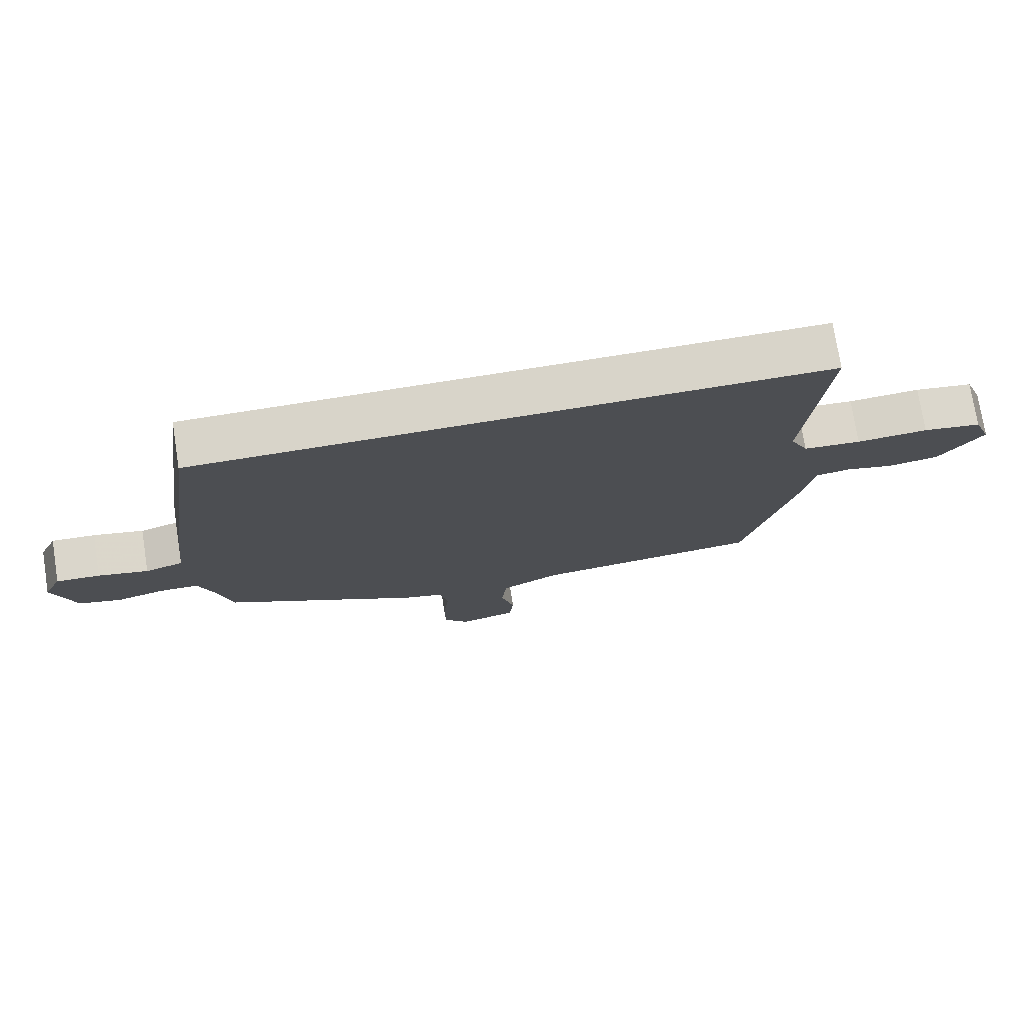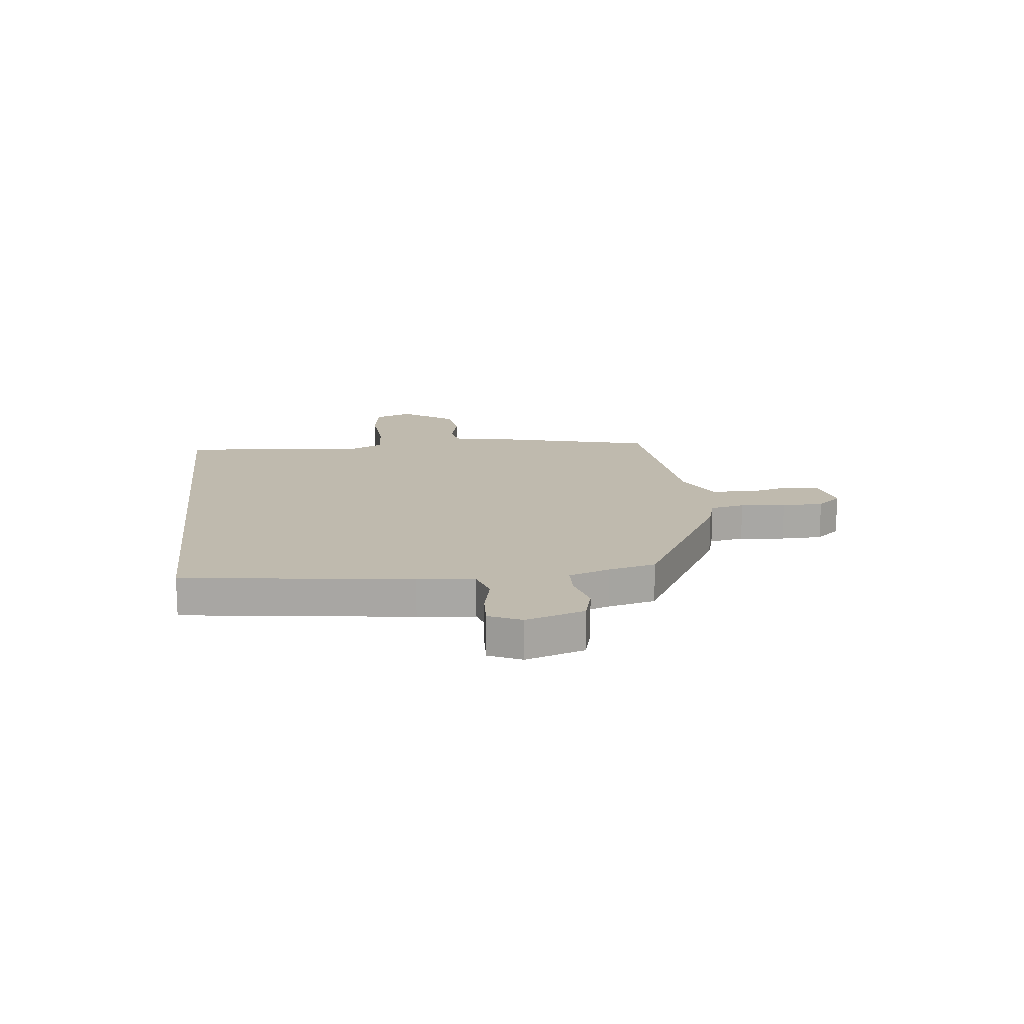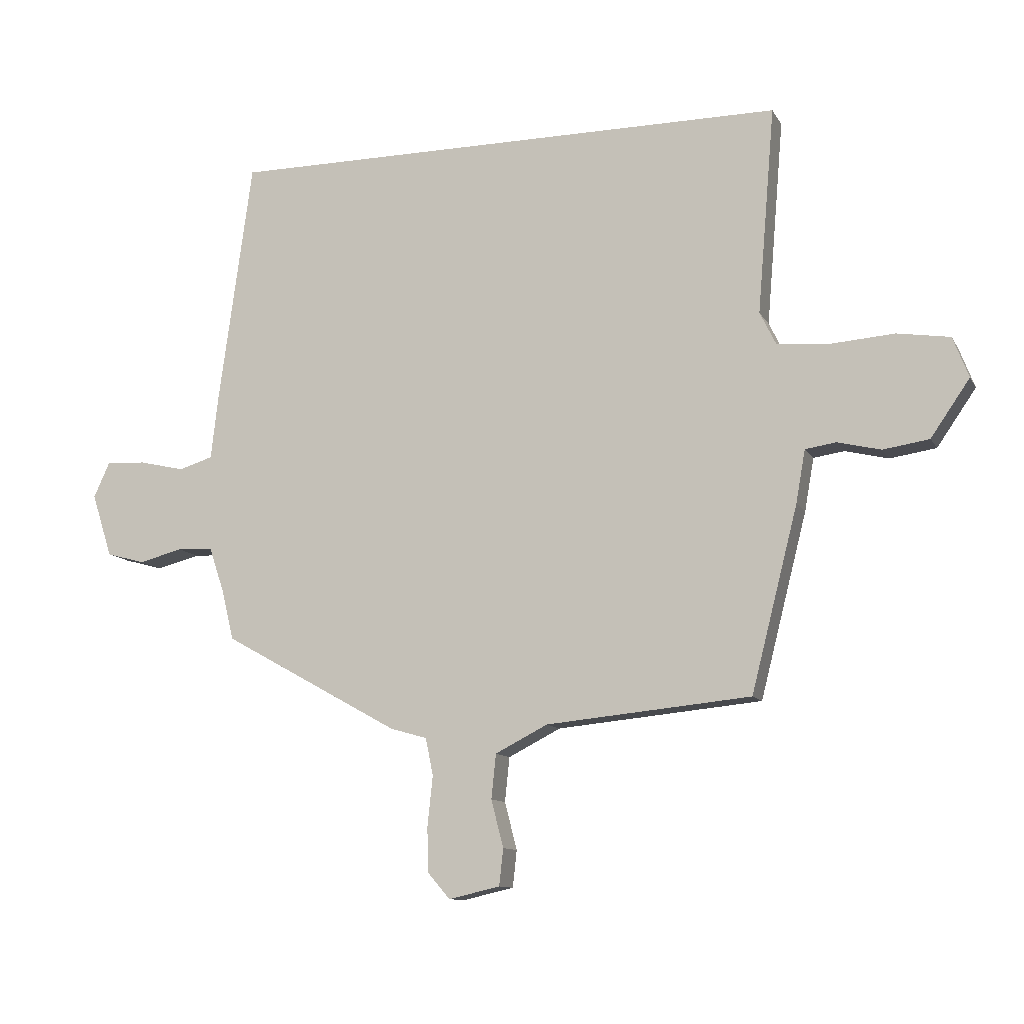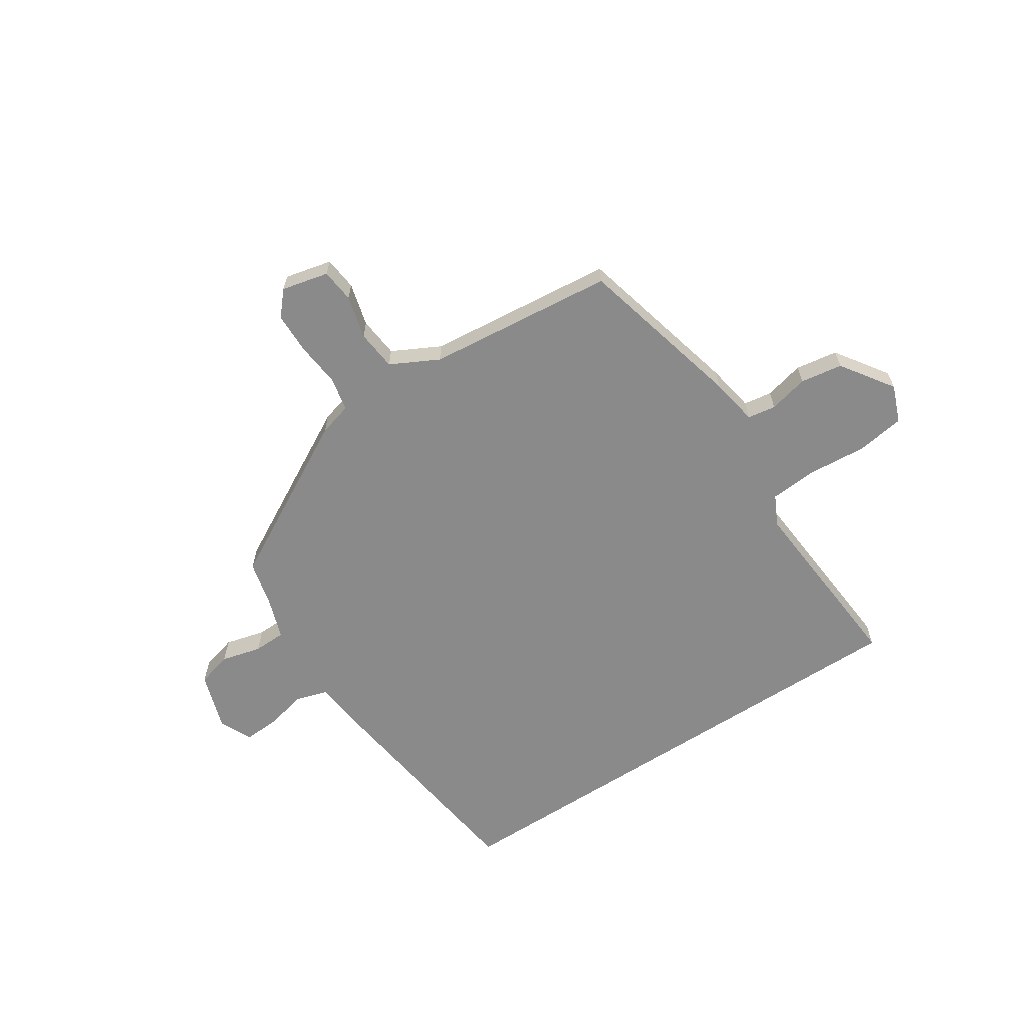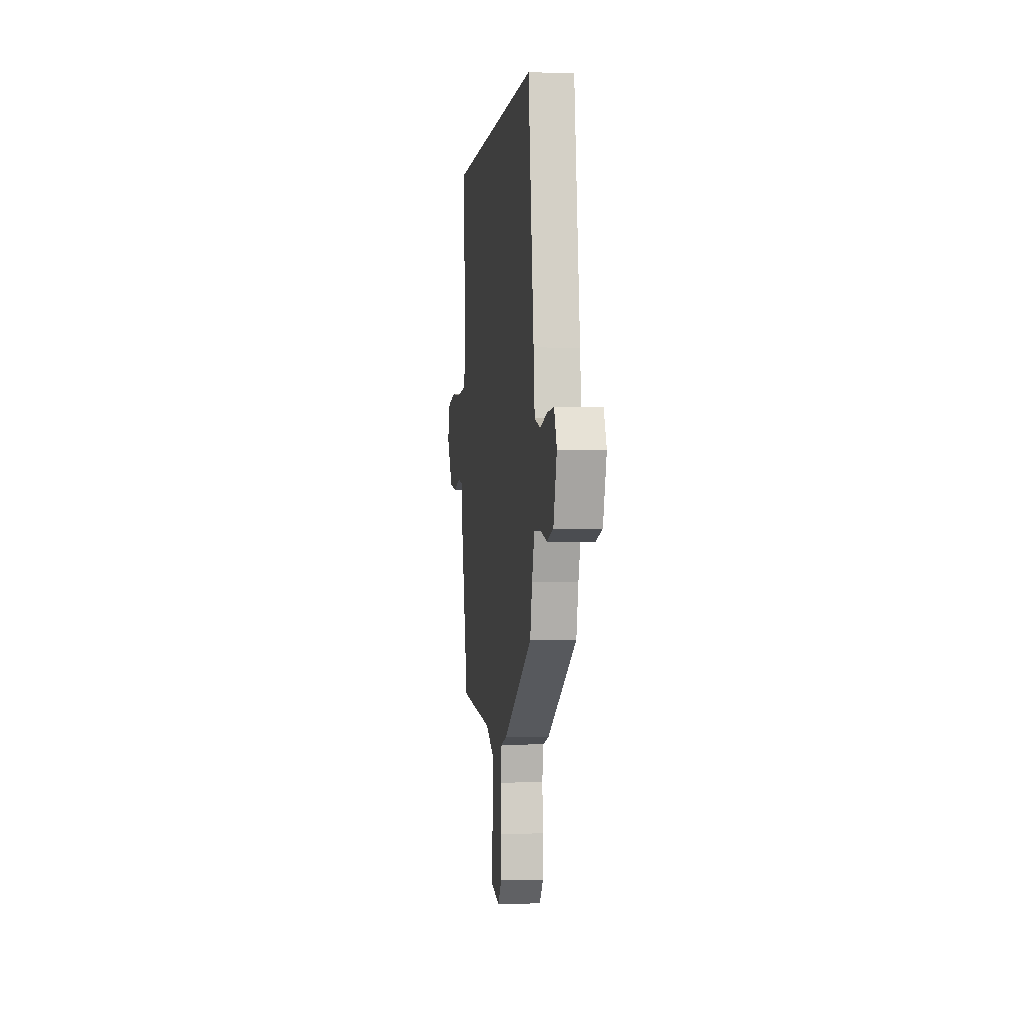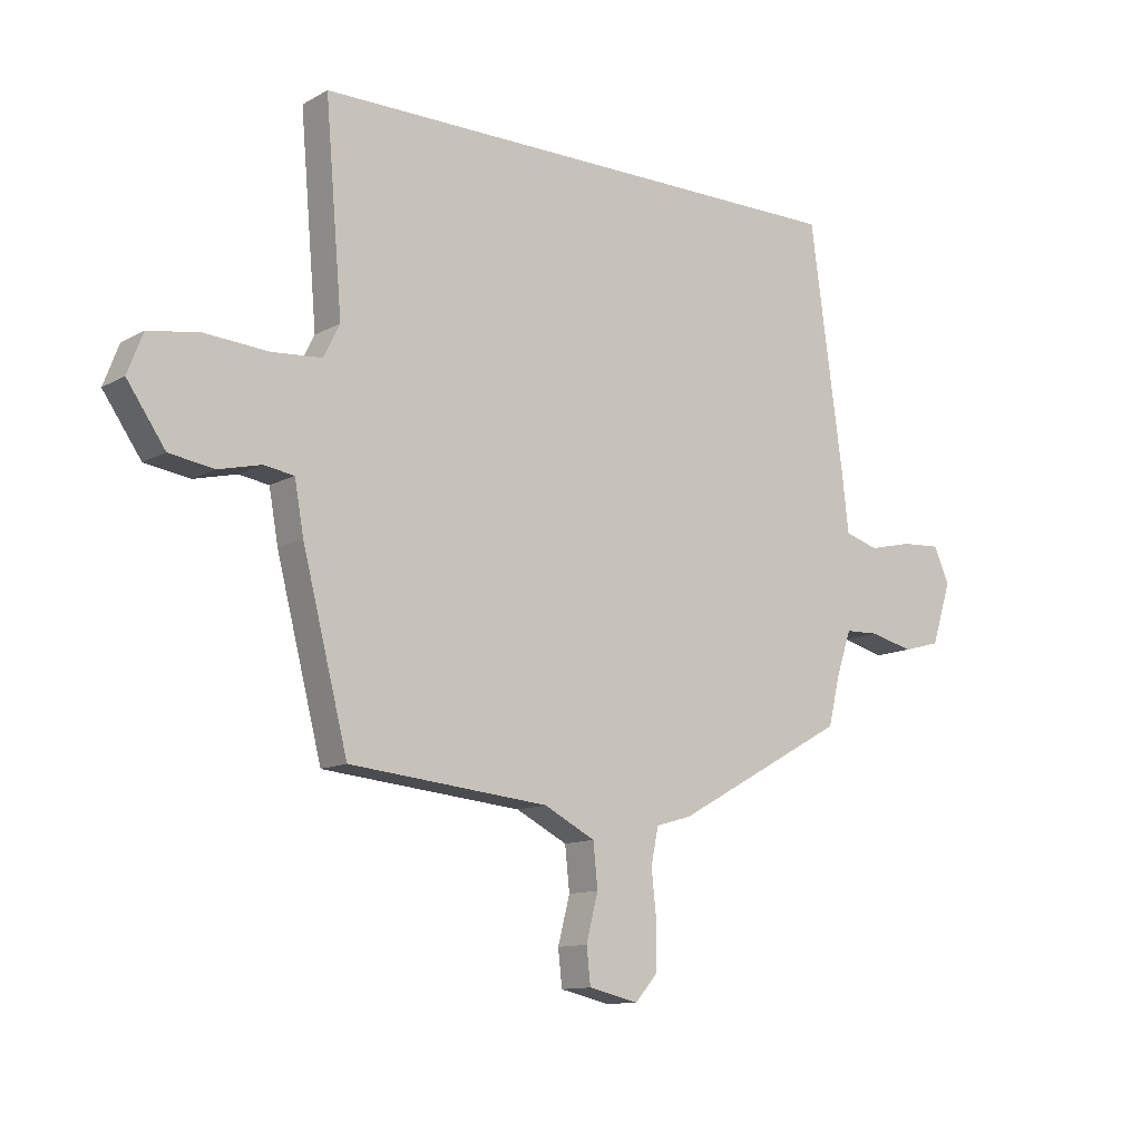
<metadata>
{"format":"obj","ext":"obj","renderer":"f3d","projection":"perspective","resolution":1024,"background":"white","views":[{"elev":75.0,"azim":171.0,"up":"+Z"},{"elev":15.5,"azim":83.3,"up":"+Y"},{"elev":-11.1,"azim":-161.1,"up":"+Z"},{"elev":-63.4,"azim":-147.0,"up":"+Y"},{"elev":-1.0,"azim":83.0,"up":"+Z"},{"elev":-11.8,"azim":-37.5,"up":"+Z"}]}
</metadata>
<code>
v -0.465 0.07 -0.497
v -0.545 0.07 -0.183
v -0.561 0.07 -0.093
v -0.614 0.07 -0.085
v -0.688 0.07 -0.103
v -0.767 0.07 -0.091
v -0.834 0.07 0.006
v -0.807 0.07 0.076
v -0.717 0.07 0.09
v -0.607 0.07 0.082
v -0.518 0.07 0.089
v -0.49 0.07 0.146
v -0.52 0.07 0.5
v 0.45 0.07 0.5
v 0.508 0.07 0.077
v 0.52 0.07 -0.029
v 0.579 0.07 -0.047
v 0.657 0.07 -0.029
v 0.725 0.07 -0.025
v 0.753 0.07 -0.086
v 0.718 0.07 -0.195
v 0.652 0.07 -0.213
v 0.577 0.07 -0.194
v 0.516 0.07 -0.196
v 0.49 0.07 -0.273
v 0.469 0.07 -0.36
v 0.165 0.07 -0.529
v 0.102 0.07 -0.547
v 0.089 0.07 -0.611
v 0.098 0.07 -0.695
v 0.097 0.07 -0.772
v 0.058 0.07 -0.817
v -0.03 0.07 -0.797
v -0.037 0.07 -0.734
v -0.016 0.07 -0.653
v -0.024 0.07 -0.577
v -0.114 0.07 -0.531
v -0.465 0 -0.497
v -0.545 0 -0.183
v -0.561 0 -0.093
v -0.614 0 -0.085
v -0.688 0 -0.103
v -0.767 0 -0.091
v -0.834 0 0.006
v -0.807 0 0.076
v -0.717 0 0.09
v -0.607 0 0.082
v -0.518 0 0.089
v -0.49 0 0.146
v -0.52 0 0.5
v 0.45 0 0.5
v 0.508 0 0.077
v 0.52 0 -0.029
v 0.579 0 -0.047
v 0.657 0 -0.029
v 0.725 0 -0.025
v 0.753 0 -0.086
v 0.718 0 -0.195
v 0.652 0 -0.213
v 0.577 0 -0.194
v 0.516 0 -0.196
v 0.49 0 -0.273
v 0.469 0 -0.36
v 0.165 0 -0.529
v 0.102 0 -0.547
v 0.089 0 -0.611
v 0.098 0 -0.695
v 0.097 0 -0.772
v 0.058 0 -0.817
v -0.03 0 -0.797
v -0.037 0 -0.734
v -0.016 0 -0.653
v -0.024 0 -0.577
v -0.114 0 -0.531
f 32 33 34 35
f 32 35 36
f 29 30 31 32
f 29 32 36
f 28 29 36 37
f 25 26 27 28
f 24 25 28 37
f 20 21 22 23
f 20 23 24
f 17 18 19 20
f 17 20 24
f 16 17 24 37
f 12 13 14 15
f 11 12 15 16
f 10 11 16 37
f 4 5 6 7
f 3 4 7 8
f 37 1 2 3
f 9 10 37 3
f 3 8 9
f 72 71 70 69
f 73 72 69
f 69 68 67 66
f 73 69 66
f 74 73 66 65
f 65 64 63 62
f 74 65 62 61
f 60 59 58 57
f 61 60 57
f 57 56 55 54
f 61 57 54
f 74 61 54 53
f 52 51 50 49
f 53 52 49 48
f 74 53 48 47
f 44 43 42 41
f 45 44 41 40
f 40 39 38 74
f 40 74 47 46
f 46 45 40
f 1 38 39 2
f 2 39 40 3
f 3 40 41 4
f 4 41 42 5
f 5 42 43 6
f 6 43 44 7
f 7 44 45 8
f 8 45 46 9
f 9 46 47 10
f 10 47 48 11
f 11 48 49 12
f 12 49 50 13
f 13 50 51 14
f 14 51 52 15
f 15 52 53 16
f 16 53 54 17
f 17 54 55 18
f 18 55 56 19
f 19 56 57 20
f 20 57 58 21
f 21 58 59 22
f 22 59 60 23
f 23 60 61 24
f 24 61 62 25
f 25 62 63 26
f 26 63 64 27
f 27 64 65 28
f 28 65 66 29
f 29 66 67 30
f 30 67 68 31
f 31 68 69 32
f 32 69 70 33
f 33 70 71 34
f 34 71 72 35
f 35 72 73 36
f 36 73 74 37
f 37 74 38 1

</code>
